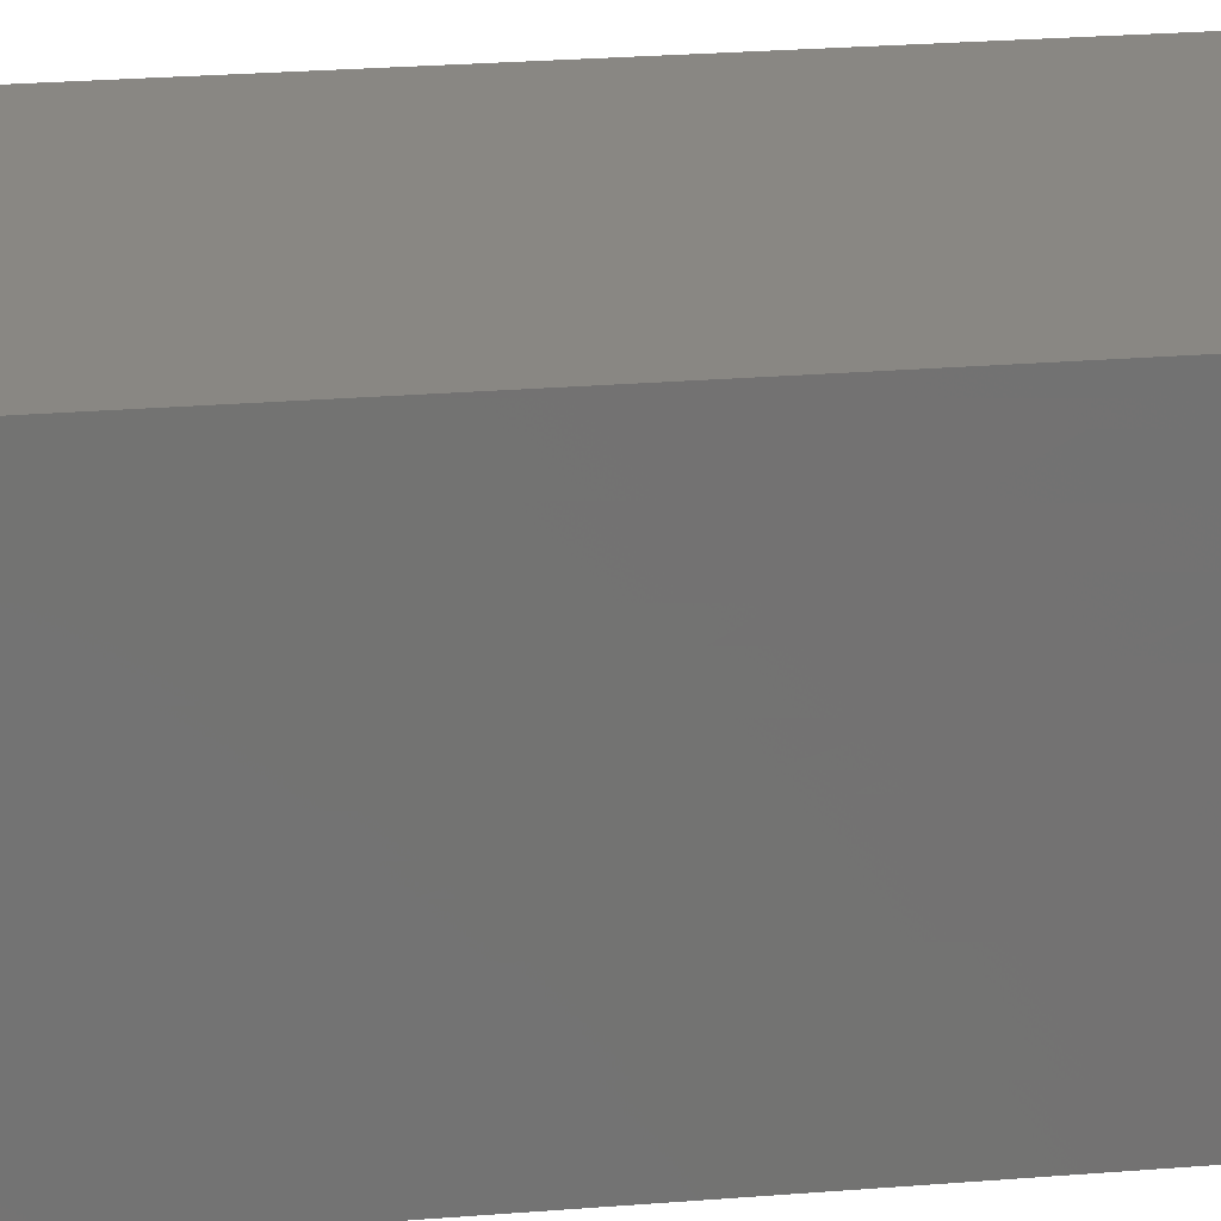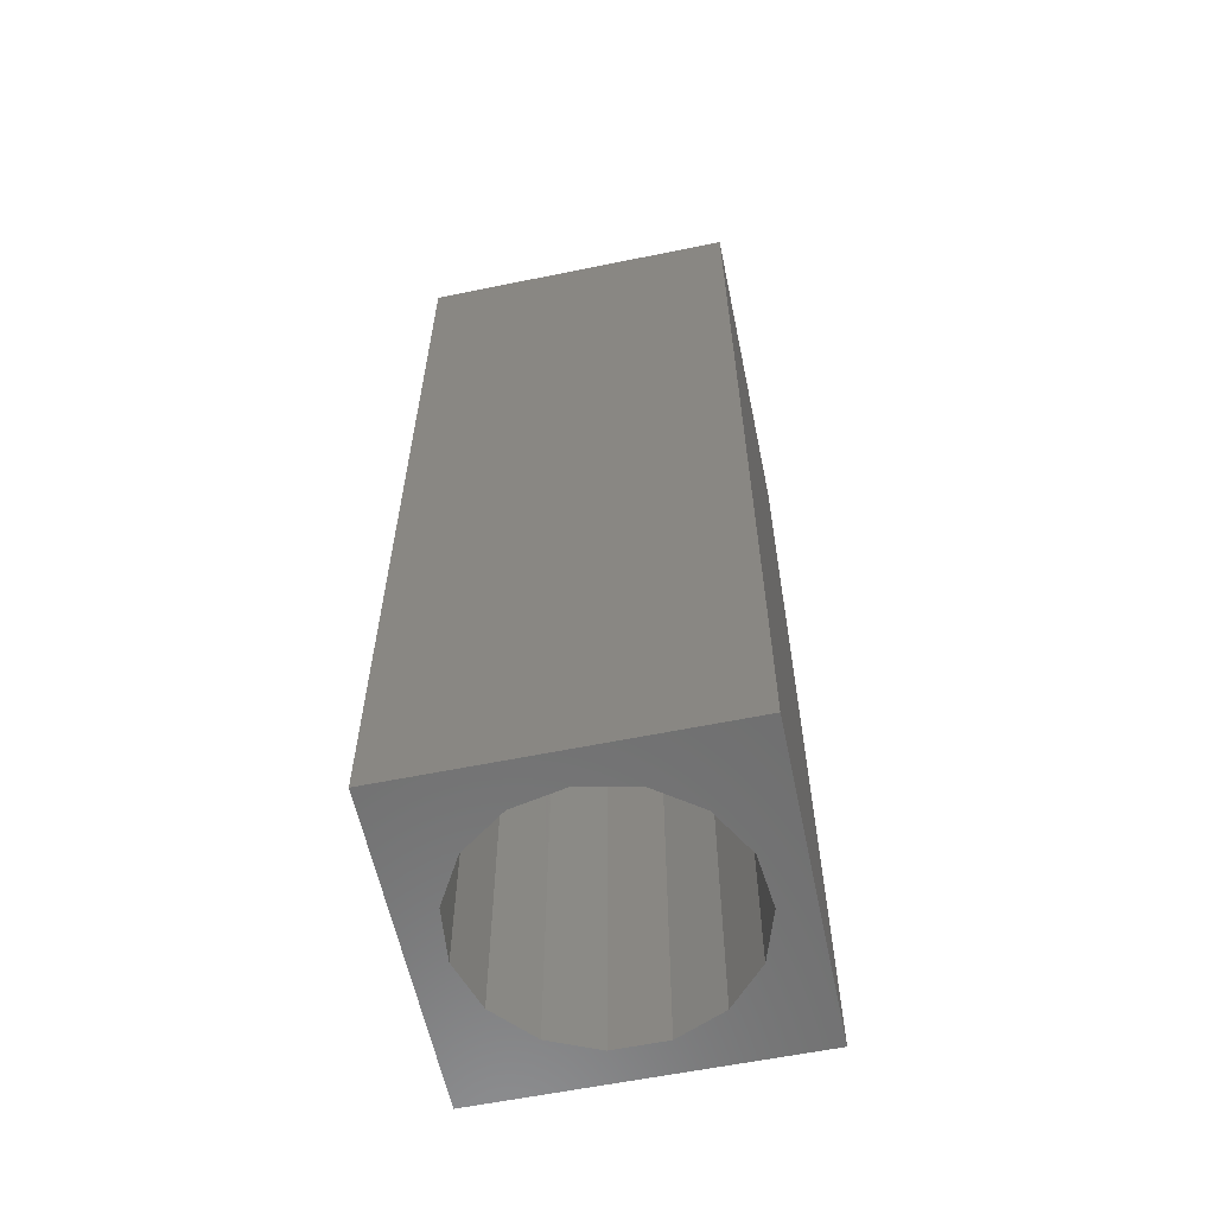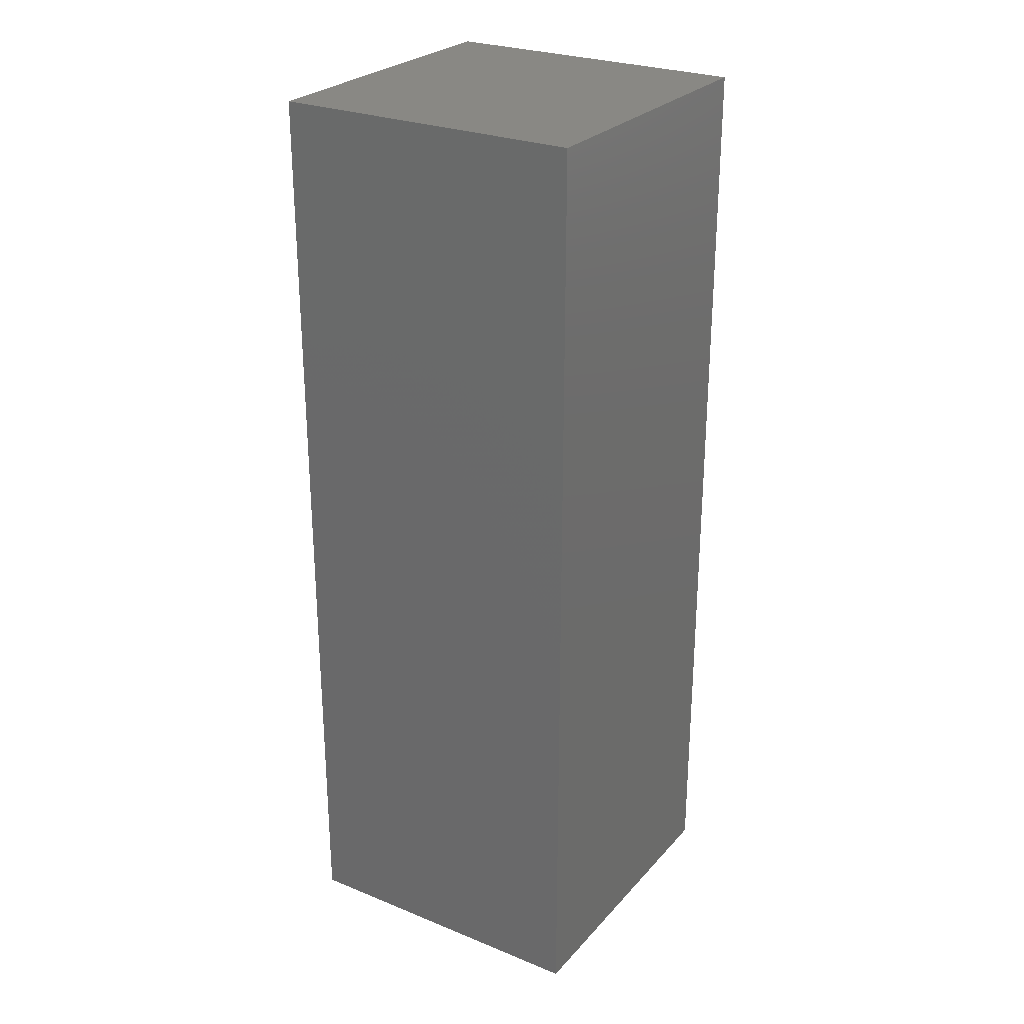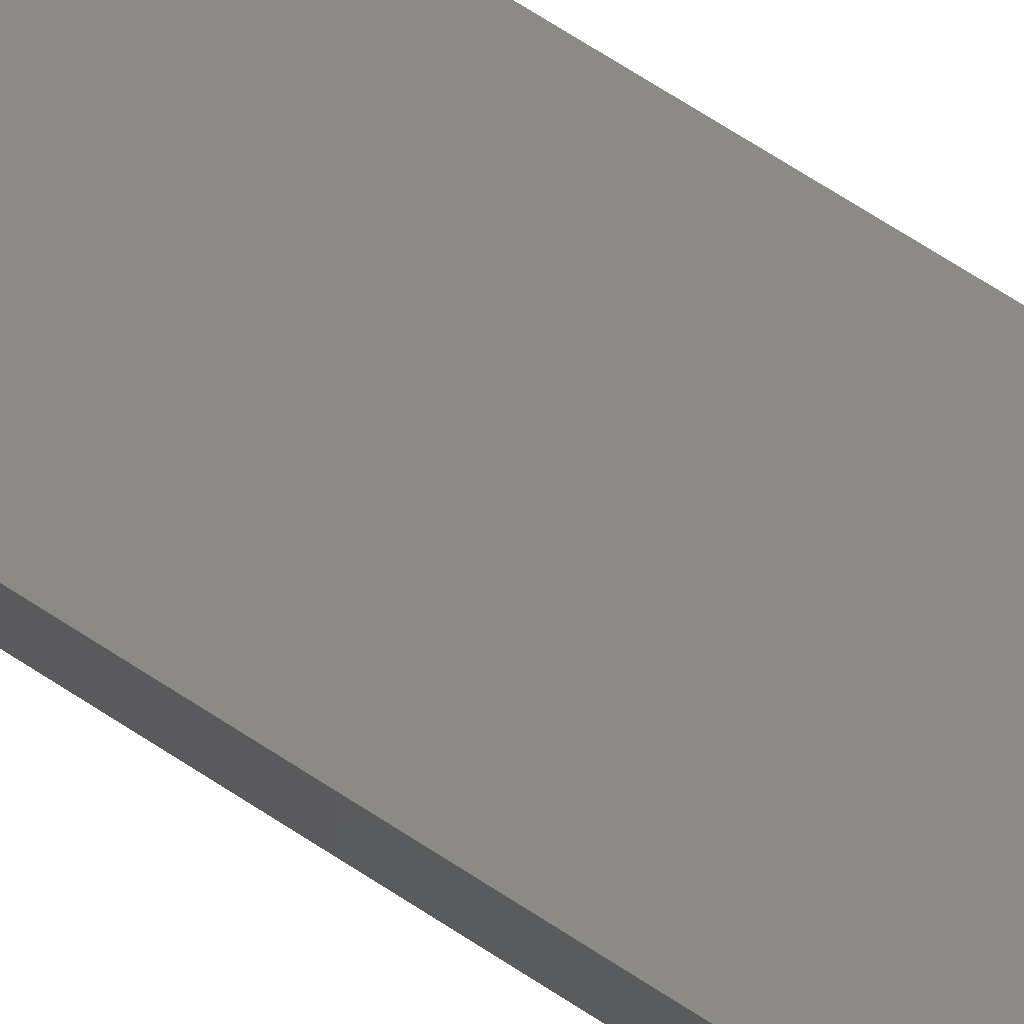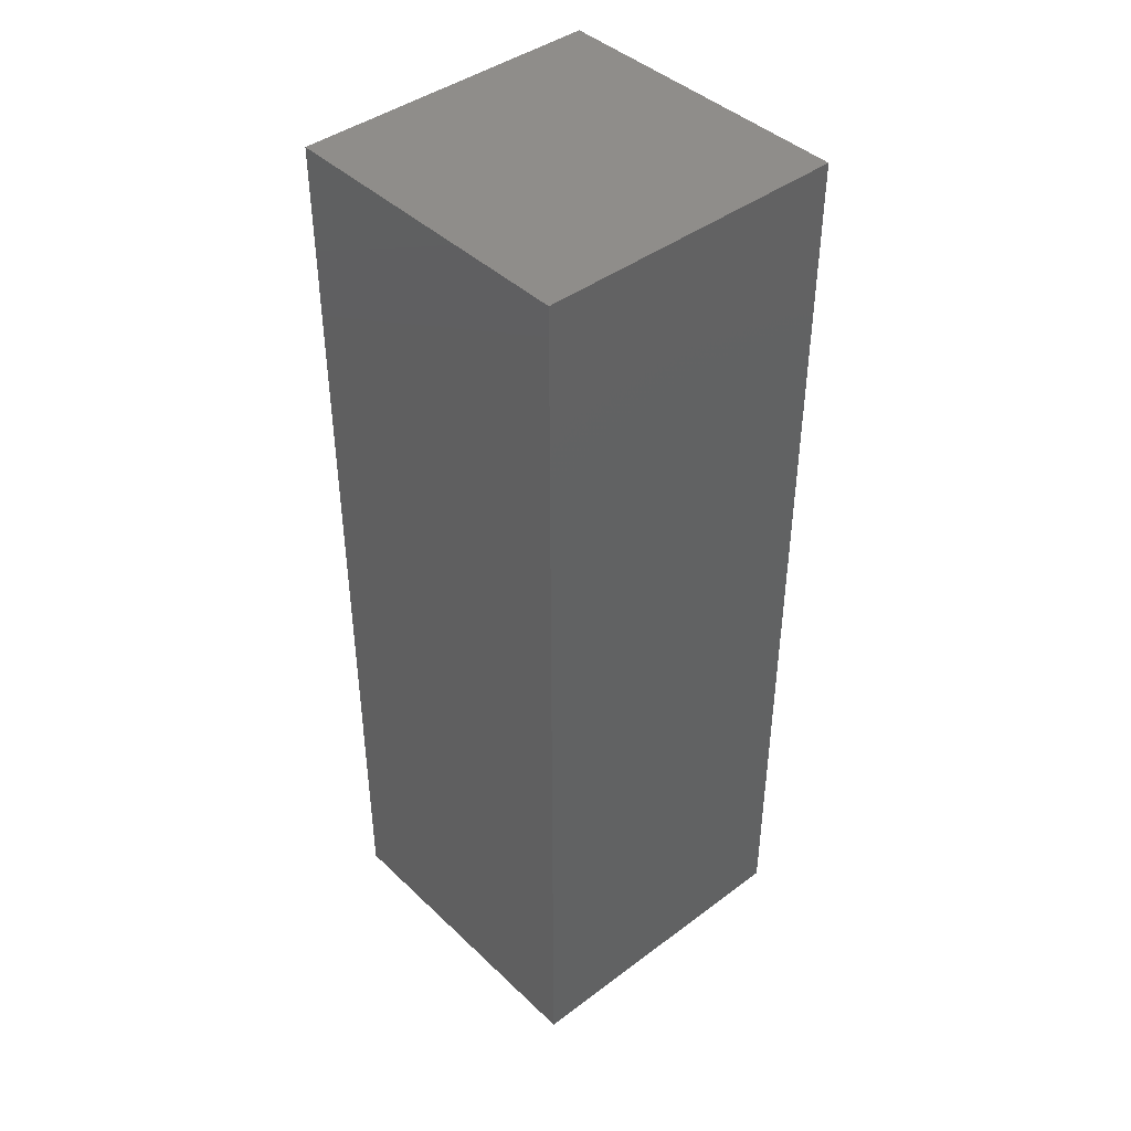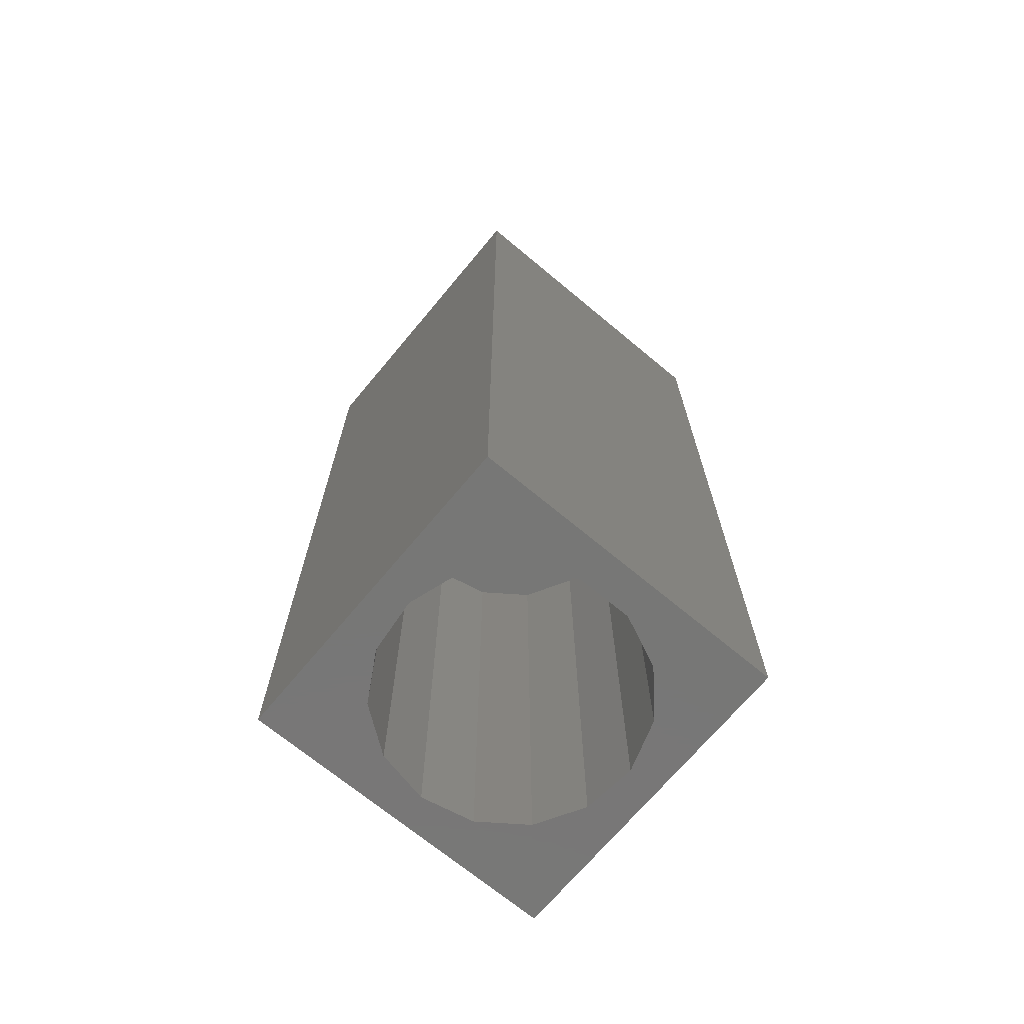
<metadata>
{"format":"stl","ext":"stl","renderer":"f3d","projection":"perspective","resolution":1024,"background":"white","views":[{"elev":25.4,"azim":82.6,"up":"+Y"},{"elev":-60.1,"azim":101.8,"up":"+Z"},{"elev":26.8,"azim":-57.8,"up":"+Z"},{"elev":79.6,"azim":121.8,"up":"+Y"},{"elev":42.4,"azim":-41.7,"up":"+Z"},{"elev":-69.9,"azim":-129.8,"up":"+Z"}]}
</metadata>
<code>
# stl→obj: 38 verts, 72 faces
v 5 0 15
v 5 5 0
v 5 5 15
v 5 0 0
v 0 5 15
v 0 0 15
v 4.5 2.5 0
v 4.327 1.687 0
v 3.838 1.014 0
v 3.118 0.5979 0
v 2.291 0.511 0
v 0.5437 2.084 0
v 0 0 0
v 0.5437 2.916 0
v 0.882 1.324 0
v 1.5 0.7679 0
v 4.327 3.313 0
v 3.838 3.986 0
v 3.118 4.402 0
v 2.291 4.489 0
v 0 5 0
v 1.5 4.232 0
v 0.882 3.676 0
v 0.5437 2.084 8.43
v 0.5437 2.916 8.43
v 3.838 3.986 8.43
v 4.327 3.313 8.43
v 4.5 2.5 8.43
v 3.118 4.402 8.43
v 2.291 4.489 8.43
v 3.118 0.5979 8.43
v 3.838 1.014 8.43
v 1.5 4.232 8.43
v 0.882 3.676 8.43
v 4.327 1.687 8.43
v 2.291 0.511 8.43
v 1.5 0.7679 8.43
v 0.882 1.324 8.43
f 1 2 3
f 2 1 4
f 5 1 3
f 1 5 6
f 4 7 2
f 4 8 7
f 4 9 8
f 4 10 9
f 4 11 10
f 12 13 14
f 15 13 12
f 16 13 15
f 11 13 16
f 13 11 4
f 17 2 7
f 18 2 17
f 19 2 18
f 20 2 19
f 20 21 2
f 22 21 20
f 23 21 22
f 14 21 23
f 21 14 13
f 13 5 21
f 5 13 6
f 2 5 3
f 5 2 21
f 13 1 6
f 1 13 4
f 24 14 25
f 14 24 12
f 17 26 18
f 26 17 27
f 7 27 17
f 27 7 28
f 19 26 29
f 26 19 18
f 20 29 30
f 29 20 19
f 9 31 32
f 31 9 10
f 23 33 34
f 33 23 22
f 25 23 34
f 23 25 14
f 9 35 8
f 35 9 32
f 8 28 7
f 28 8 35
f 22 30 33
f 30 22 20
f 10 36 31
f 36 10 11
f 35 27 28
f 32 27 35
f 32 26 27
f 31 26 32
f 31 29 26
f 36 29 31
f 36 30 29
f 37 30 36
f 37 33 30
f 38 33 37
f 38 34 33
f 24 34 38
f 34 24 25
f 16 38 37
f 38 16 15
f 38 12 24
f 12 38 15
f 11 37 36
f 37 11 16

</code>
